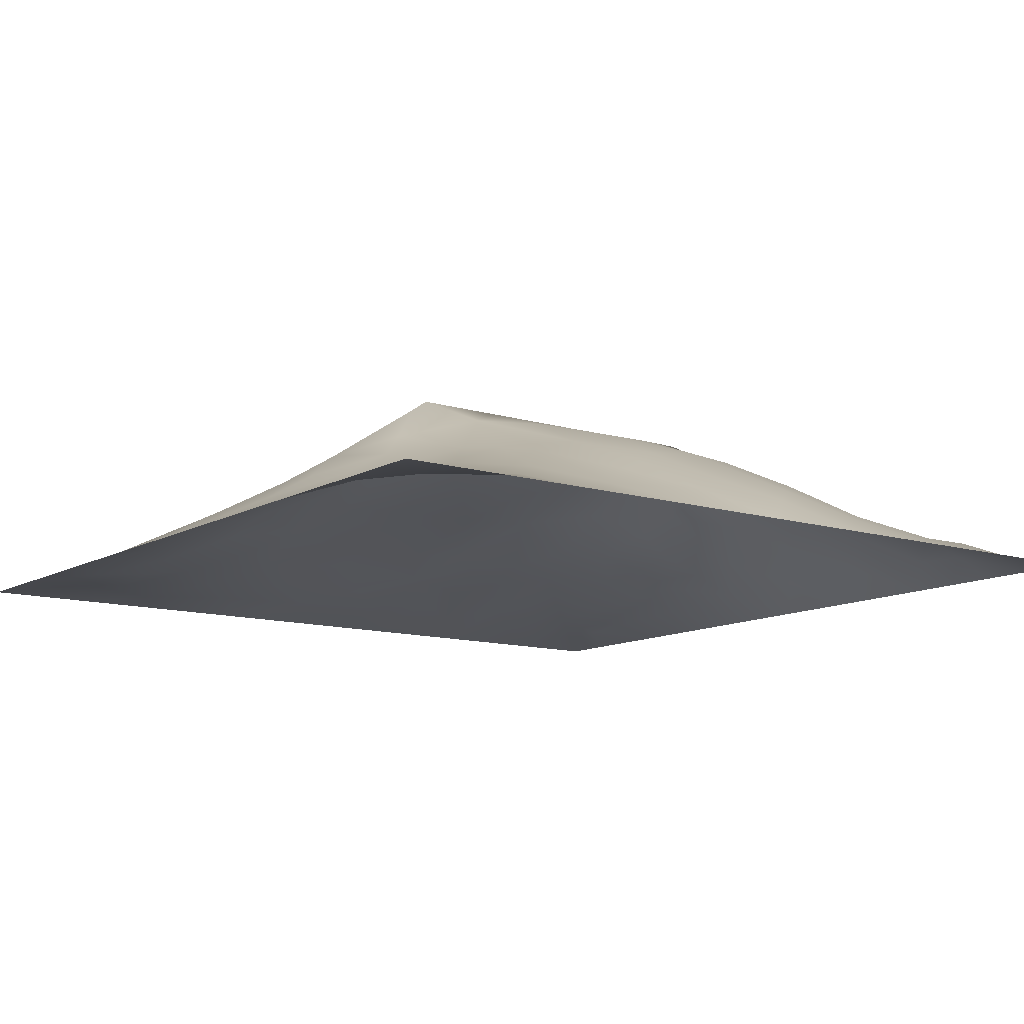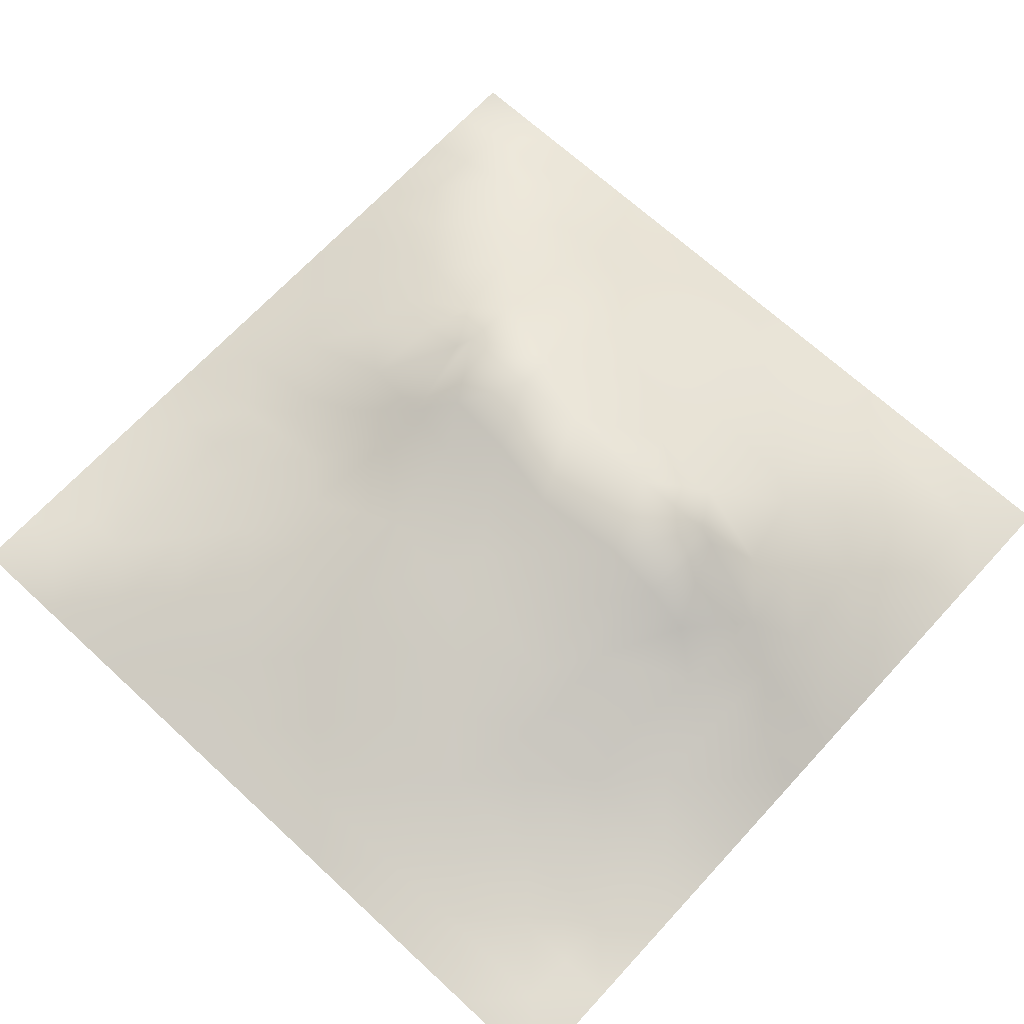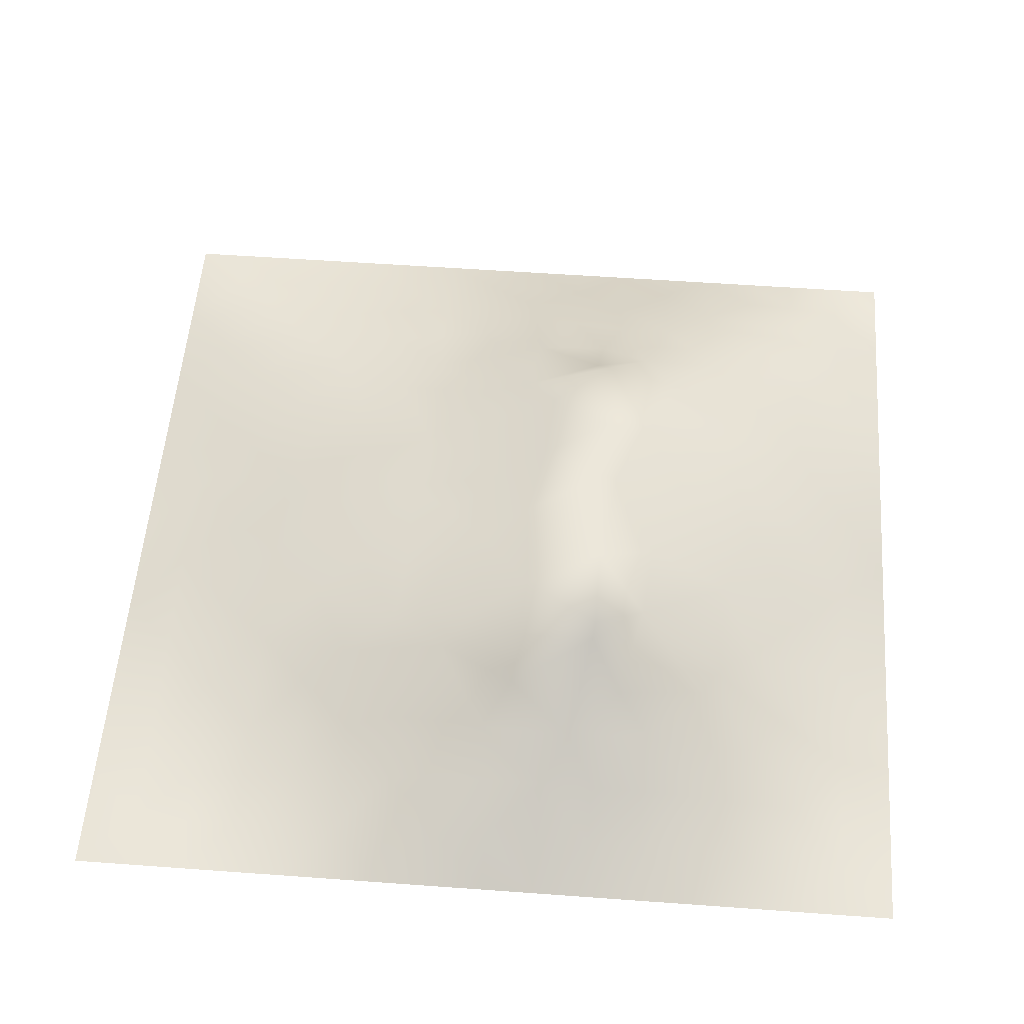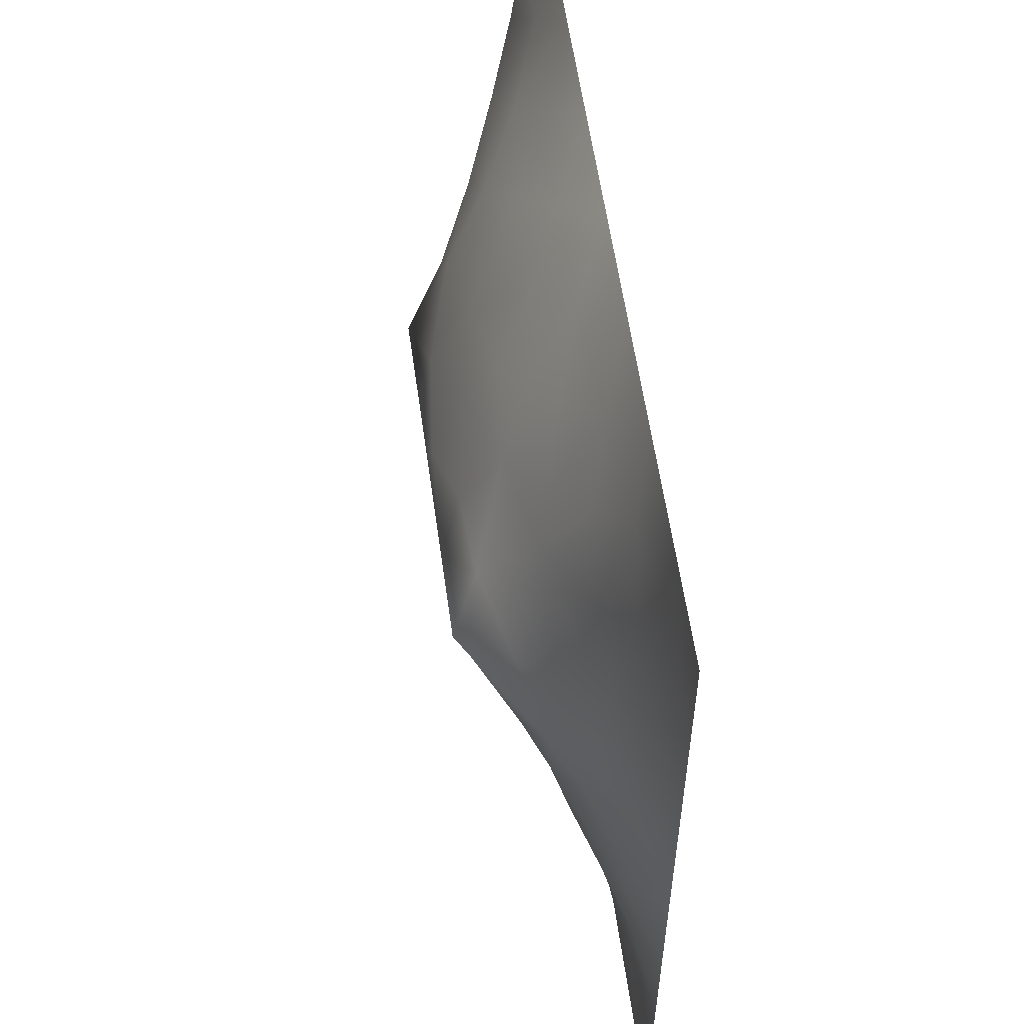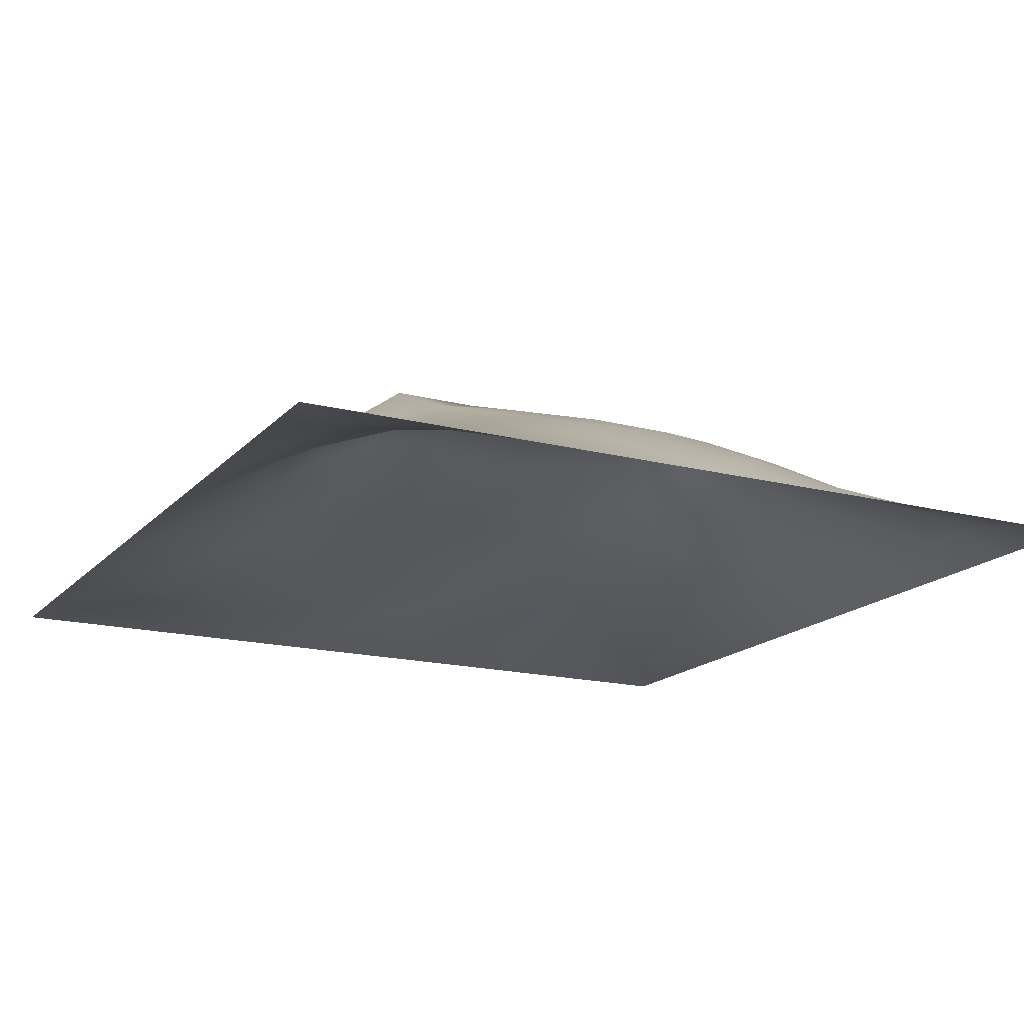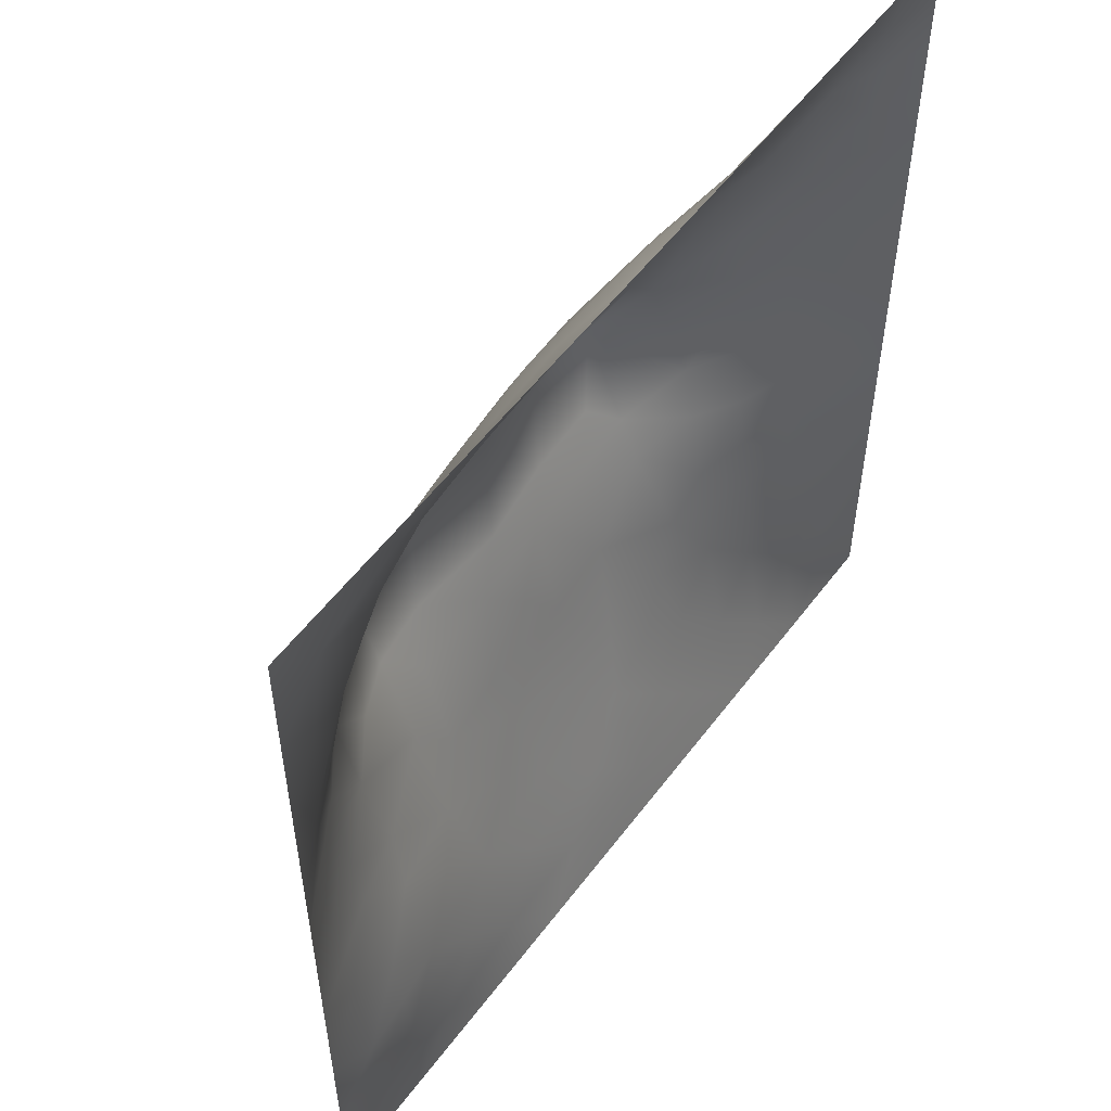
<metadata>
{"format":"obj","ext":"obj","renderer":"f3d","projection":"perspective","resolution":1024,"background":"white","views":[{"elev":-11.6,"azim":143.5,"up":"+Z"},{"elev":68.3,"azim":42.7,"up":"+Z"},{"elev":55.0,"azim":94.4,"up":"+Z"},{"elev":57.0,"azim":82.2,"up":"+Y"},{"elev":-16.9,"azim":152.5,"up":"+Z"},{"elev":54.9,"azim":126.2,"up":"+Y"}]}
</metadata>
<code>
v -0 0 -0
v 1 0 -0
v -0 1 0
v 1 1 0
v 0.9369 0.1258 -0.001261
v -0 0.5 0
v 0.5 1 0
v 1 0.5 0
v 0.5 -0 0
v 0.2408 0.7585 0.1019
v 0.7571 0.7551 0.09242
v 0.2482 0.2519 0.05818
v 0.7507 0.2534 0.04638
v 0.75 0 0
v 0.25 0 0
v 1 0.75 0
v 1 0.25 0
v 0.25 1 0
v 0.75 1 0
v 0 0.25 0
v 0 0.75 -0
v 0.3647 0.223 0.05954
v 0.05973 0.8767 0.0212
v 0.2353 0.5197 0.1124
v 0.8128 0.2534 0.03315
v 0.8797 0.3769 0.04705
v 0.6249 0.1266 0.03191
v 0.8814 0.4398 0.05527
v 0.8742 0.1268 0.004817
v 0.3749 0.1268 0.03332
v 0.124 0.1247 0.0254
v 0.4925 0.2538 0.07215
v 0.884 0.6275 0.06478
v 0.1229 0.9406 0.02264
v 0.8767 0.8767 0.02914
v 0.3725 0.8832 0.06865
v 0.2482 0.606 0.1333
v 0.1204 0.8792 0.03948
v 0.1178 0.6281 0.06348
v 0.6262 0.8805 0.06263
v 0.1225 0.3778 0.04222
v 0.2496 0.1252 0.03249
v 0.8782 0.7513 0.04601
v 0.8752 0.2523 0.02229
v 0.2466 0.8793 0.05241
v 0.7517 0.8781 0.04813
v 0.1244 0.2518 0.02925
v 0.1166 0.7541 0.06013
v 0.3084 0.6009 0.1699
v 0.5835 0.3084 0.0849
v 0.0625 1 0
v 0.8831 0.5025 0.06153
v 0.4327 0.7844 0.124
v 0.2419 0.4606 0.09495
v 0 0.375 0
v 0.4998 0.8834 0.07153
v 0.5006 0.635 0.1756
v 0.2471 0.38 0.07505
v 0.1171 0.5025 0.06183
v 0.5215 0.4198 0.1151
v 0.6261 0.2534 0.06507
v 0.4999 0.1267 0.03522
v 0.4969 0.6187 0.1808
v 0 0.625 0
v 0.6485 0.5315 0.1505
v 0.4447 0.5398 0.1524
v 0.625 1 0
v 0.875 1 0
v 0.125 1 0
v 0.375 1 0
v 1 0.375 0
v 0.5686 0.467 0.1289
v 1 0.875 0
v 1 0.625 0
v 0.375 0 0
v 0.125 0 0
v 0.875 0 0
v 0.625 0 0
v 0.7494 0.1272 0.01894
v 0.4734 0.4852 0.1326
v 0.7743 0.5206 0.1179
v 0.06114 0.3137 0.02031
v 0.1822 0.4417 0.07222
v 0.1856 0.3157 0.05126
v 0.05854 0.4388 0.02939
v 0.6875 0.9387 0.02633
v 0.6915 0.8192 0.08466
v 0.5626 0.9421 0.03623
v 0.05785 0.6891 0.03268
v 0.1766 0.6933 0.09236
v 0.05996 0.5641 0.02919
v 0.1859 0.9393 0.0226
v 0.1803 0.8189 0.06893
v 0.0609 0.939 0.01359
v 0.3921 0.4924 0.135
v 0.676 0.3623 0.09376
v 0.5075 0.7374 0.1436
v 0.3069 0.8225 0.09288
v 0.4368 0.9433 0.03833
v 0.9387 0.8129 0.01959
v 0.816 0.8153 0.05604
v 0.9373 0.9373 0.004273
v 0.8743 0.1898 0.01148
v 0.5764 0.8481 0.08592
v 0.9427 0.5013 0.03295
v 0.8352 0.5953 0.1009
v 0.8224 0.6913 0.08776
v 0.9416 0.626 0.03144
v 0.3092 0.7102 0.1345
v 0.8181 0.753 0.07
v 0.8853 0.5651 0.0675
v 0.1873 0.06235 0.01527
v 0.06185 0.06202 0.01166
v 0.1864 0.1883 0.03855
v 0.3125 0.06265 0.01803
v 0.3118 0.1888 0.05071
v 0.4374 0.06438 0.01367
v 0.8119 0.0637 0.004449
v 0.9372 0.06301 0.004633
v -0 0.9375 0
v 0.5948 0.6864 0.1575
v 0.5256 0.8152 0.1072
v 0.5628 0.189 0.05536
v 0.6881 0.1894 0.04436
v 0.5623 0.06303 0.01799
v 0.9385 0.3138 0.01714
v 0.8148 0.3159 0.04851
v 0.9422 0.4387 0.031
v 0.3113 0.9404 0.03026
v 0.7199 0.5253 0.1422
v 0.812 0.1904 0.02178
v 0.8063 0.3752 0.06913
v 0.6872 0.0633 0.01369
v 0.3988 0.3818 0.1039
v 0.9369 0.1886 0.004397
v 0.4373 0.1905 0.05158
v 0.06198 0.1879 0.01475
v 0.3746 0.7809 0.1216
v 0.9396 0.6881 0.02616
v 0.3204 0.4558 0.115
v 0.05963 0.8141 0.02429
v 0.8127 0.9387 0.02017
v 0.1756 0.5663 0.09659
v 0.7815 0.6542 0.1216
v 0.6746 0.4731 0.1274
v 0.7195 0.6196 0.181
v 0.3197 0.6179 0.181
v 0.7243 0.7778 0.09359
v 0.359 0.5463 0.154
v 0.6198 0.6192 0.1808
v 0.184 0.3786 0.06187
v 0.2943 0.3362 0.0794
v 0.7364 0.6168 0.1688
v 0.7165 0.3036 0.07059
v 0.6822 0.6775 0.151
v 0.3298 0.28 0.06925
v 0.2685 0.6652 0.1364
v 0.5338 0.5226 0.1456
v 0.6163 0.7805 0.1151
v 0.5983 0.3722 0.1006
v 0.4145 0.6183 0.1808
v 0.7208 0.4271 0.1035
v -0 0.0625 -0
v 0.1225 0.3144 0.03918
v 0.4178 0.2599 0.07324
v 0.06244 0.125 0.01107
v 0.8226 0.4853 0.0876
v 0.4782 0.3674 0.1034
v 0.178 0.6296 0.09261
v 0.4076 0.6723 0.165
v -0 0.875 -0
v 0 0.8125 -0
v 0.8808 0.6894 0.05591
v 1 0.5625 0
v 1 0.125 -0
v -0 0.5625 0
v 0.3201 0.5062 0.135
v 0 0.1875 0
f 1 113 163
f 127 126 26
f 140 152 134
f 166 163 113
f 84 152 58
f 166 178 163
f 166 137 178
f 112 114 31
f 147 49 177
f 42 114 112
f 31 166 113
f 116 115 30
f 31 137 166
f 134 156 165
f 128 8 105
f 76 113 1
f 127 44 126
f 15 112 76
f 177 54 140
f 75 115 15
f 116 12 42
f 136 30 117
f 125 133 27
f 22 30 136
f 114 42 12
f 32 165 136
f 22 136 165
f 156 152 12
f 156 116 22
f 177 149 147
f 116 30 22
f 54 58 140
f 42 115 116
f 156 12 116
f 164 151 41
f 66 158 63
f 140 134 95
f 156 22 165
f 134 165 168
f 41 151 83
f 128 71 8
f 26 128 28
f 60 160 72
f 168 165 32
f 80 134 168
f 134 152 156
f 157 169 37
f 95 134 80
f 138 53 36
f 131 79 29
f 49 24 177
f 118 29 79
f 84 58 151
f 77 2 119
f 77 119 118
f 119 29 118
f 24 59 83
f 83 58 54
f 85 55 41
f 83 151 58
f 85 41 83
f 82 137 47
f 113 76 31
f 84 12 152
f 25 44 127
f 112 31 76
f 164 47 84
f 164 84 151
f 82 164 41
f 82 47 164
f 55 82 41
f 20 137 82
f 20 178 137
f 55 20 82
f 37 24 49
f 120 51 3
f 115 75 30
f 141 38 23
f 119 175 5
f 45 98 36
f 34 92 69
f 48 89 90
f 92 18 69
f 34 94 38
f 23 38 94
f 109 157 147
f 161 147 149
f 121 97 57
f 56 53 122
f 98 138 36
f 129 45 36
f 109 98 10
f 105 174 111
f 93 38 48
f 92 45 18
f 36 99 129
f 129 70 18
f 129 18 45
f 34 38 92
f 70 129 99
f 94 69 51
f 94 34 69
f 120 94 51
f 23 120 171
f 172 23 171
f 48 141 21
f 39 90 89
f 23 94 120
f 172 141 23
f 21 141 172
f 39 169 90
f 84 114 12
f 48 90 10
f 48 38 141
f 93 48 10
f 108 111 174
f 177 140 95
f 149 177 95
f 117 30 75
f 143 39 59
f 89 48 21
f 59 85 83
f 64 89 21
f 47 114 84
f 6 91 176
f 135 44 103
f 5 175 135
f 59 91 85
f 5 103 29
f 6 85 91
f 6 55 85
f 24 83 54
f 59 39 91
f 24 143 59
f 143 169 39
f 24 54 177
f 66 161 149
f 157 37 49
f 157 90 169
f 157 49 147
f 66 63 161
f 170 138 109
f 37 169 143
f 37 143 24
f 170 109 147
f 157 10 90
f 109 138 98
f 109 10 157
f 57 161 63
f 170 53 138
f 153 155 146
f 57 170 161
f 161 170 147
f 66 149 95
f 66 95 80
f 66 80 158
f 154 132 162
f 50 168 32
f 121 57 150
f 122 159 104
f 88 99 56
f 33 106 111
f 150 63 158
f 65 146 150
f 97 170 57
f 57 63 150
f 159 121 155
f 97 53 170
f 155 121 150
f 148 87 159
f 146 155 150
f 11 155 144
f 65 150 158
f 130 146 65
f 106 153 81
f 144 155 153
f 60 72 80
f 72 145 65
f 154 162 96
f 130 153 146
f 167 106 81
f 81 153 130
f 111 52 105
f 107 106 33
f 78 125 9
f 38 93 92
f 112 15 42
f 108 33 111
f 167 111 106
f 115 42 15
f 107 33 173
f 139 108 74
f 173 108 139
f 43 173 139
f 43 110 107
f 43 107 173
f 173 33 108
f 11 144 107
f 11 107 110
f 144 153 106
f 144 106 107
f 101 11 110
f 148 101 46
f 142 101 35
f 88 56 104
f 159 97 121
f 43 101 110
f 16 139 74
f 100 43 139
f 28 128 52
f 105 52 128
f 86 46 142
f 16 100 139
f 102 35 100
f 68 142 102
f 91 39 64
f 142 35 102
f 64 39 89
f 46 101 142
f 19 86 142
f 88 40 86
f 56 36 53
f 87 40 159
f 148 159 155
f 148 46 87
f 148 155 11
f 148 11 101
f 56 122 104
f 104 159 40
f 122 53 97
f 122 97 159
f 88 104 40
f 56 99 36
f 67 88 86
f 7 99 88
f 7 70 99
f 67 7 88
f 19 67 86
f 68 19 142
f 73 102 100
f 4 68 102
f 73 4 102
f 16 73 100
f 145 162 130
f 137 31 47
f 45 92 93
f 101 43 35
f 174 74 108
f 8 174 105
f 118 133 14
f 131 25 13
f 103 131 29
f 135 175 17
f 10 98 93
f 45 93 98
f 114 47 31
f 26 71 128
f 167 28 52
f 162 132 167
f 132 127 26
f 140 58 152
f 126 17 71
f 126 71 26
f 132 26 28
f 119 2 175
f 96 50 61
f 100 35 43
f 13 25 127
f 46 86 87
f 13 124 131
f 123 50 32
f 167 132 28
f 162 81 130
f 167 52 111
f 162 167 81
f 145 130 65
f 124 154 61
f 72 65 158
f 96 145 160
f 72 158 80
f 72 160 145
f 60 80 168
f 60 168 160
f 125 27 62
f 77 118 14
f 50 160 168
f 62 27 123
f 79 131 124
f 154 96 61
f 96 162 145
f 96 160 50
f 154 13 127
f 154 127 132
f 40 87 86
f 124 13 154
f 125 62 117
f 61 123 124
f 123 61 50
f 123 32 136
f 62 123 136
f 62 136 117
f 9 117 75
f 9 125 117
f 78 133 125
f 14 133 78
f 5 135 103
f 17 126 135
f 103 44 131
f 27 124 123
f 79 133 118
f 25 131 44
f 44 135 126
f 119 5 29
f 176 91 64
f 133 79 27
f 124 27 79

</code>
